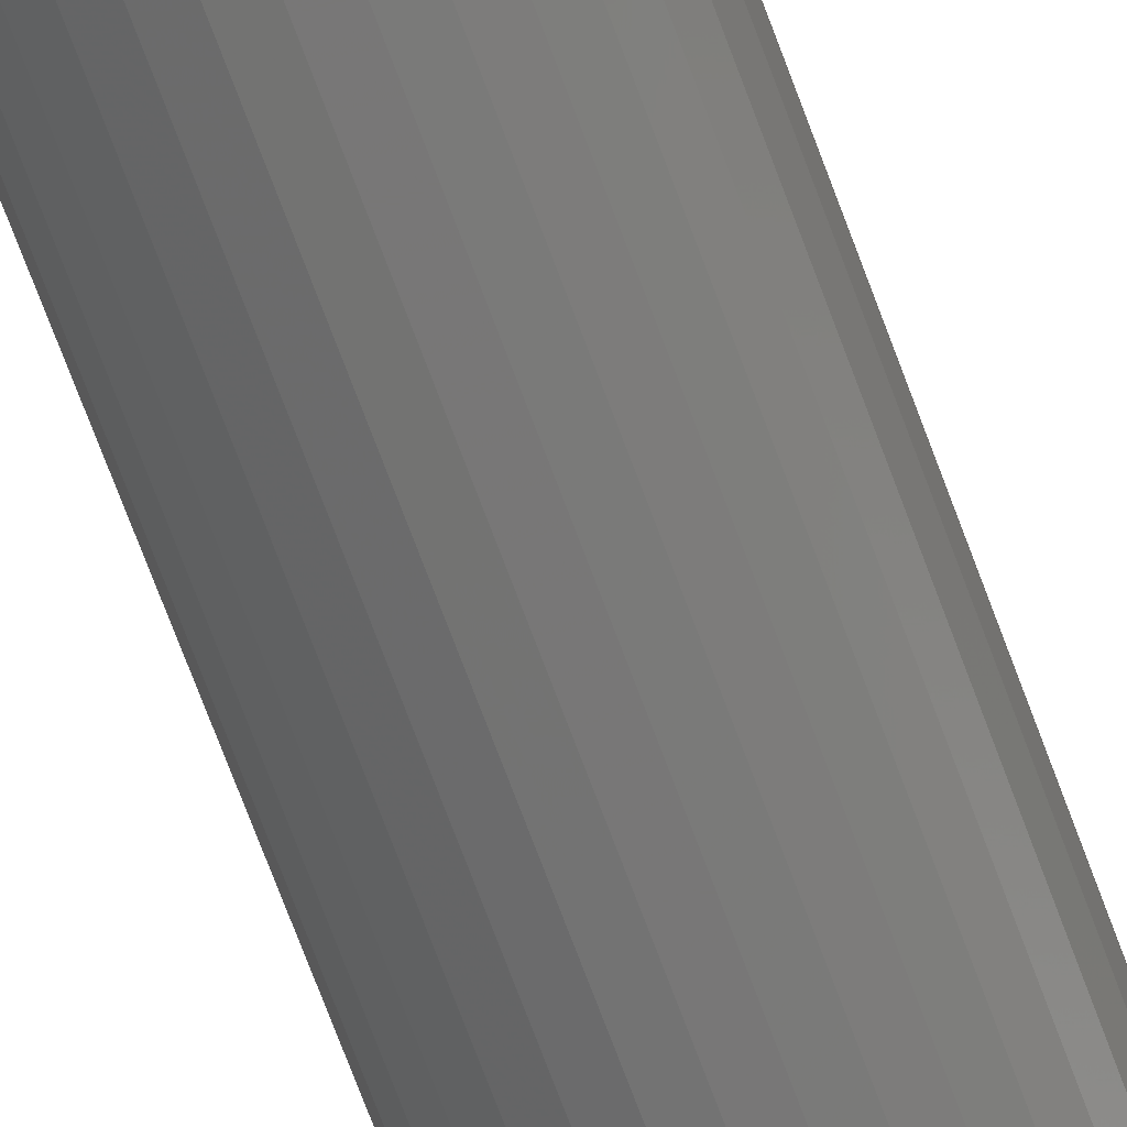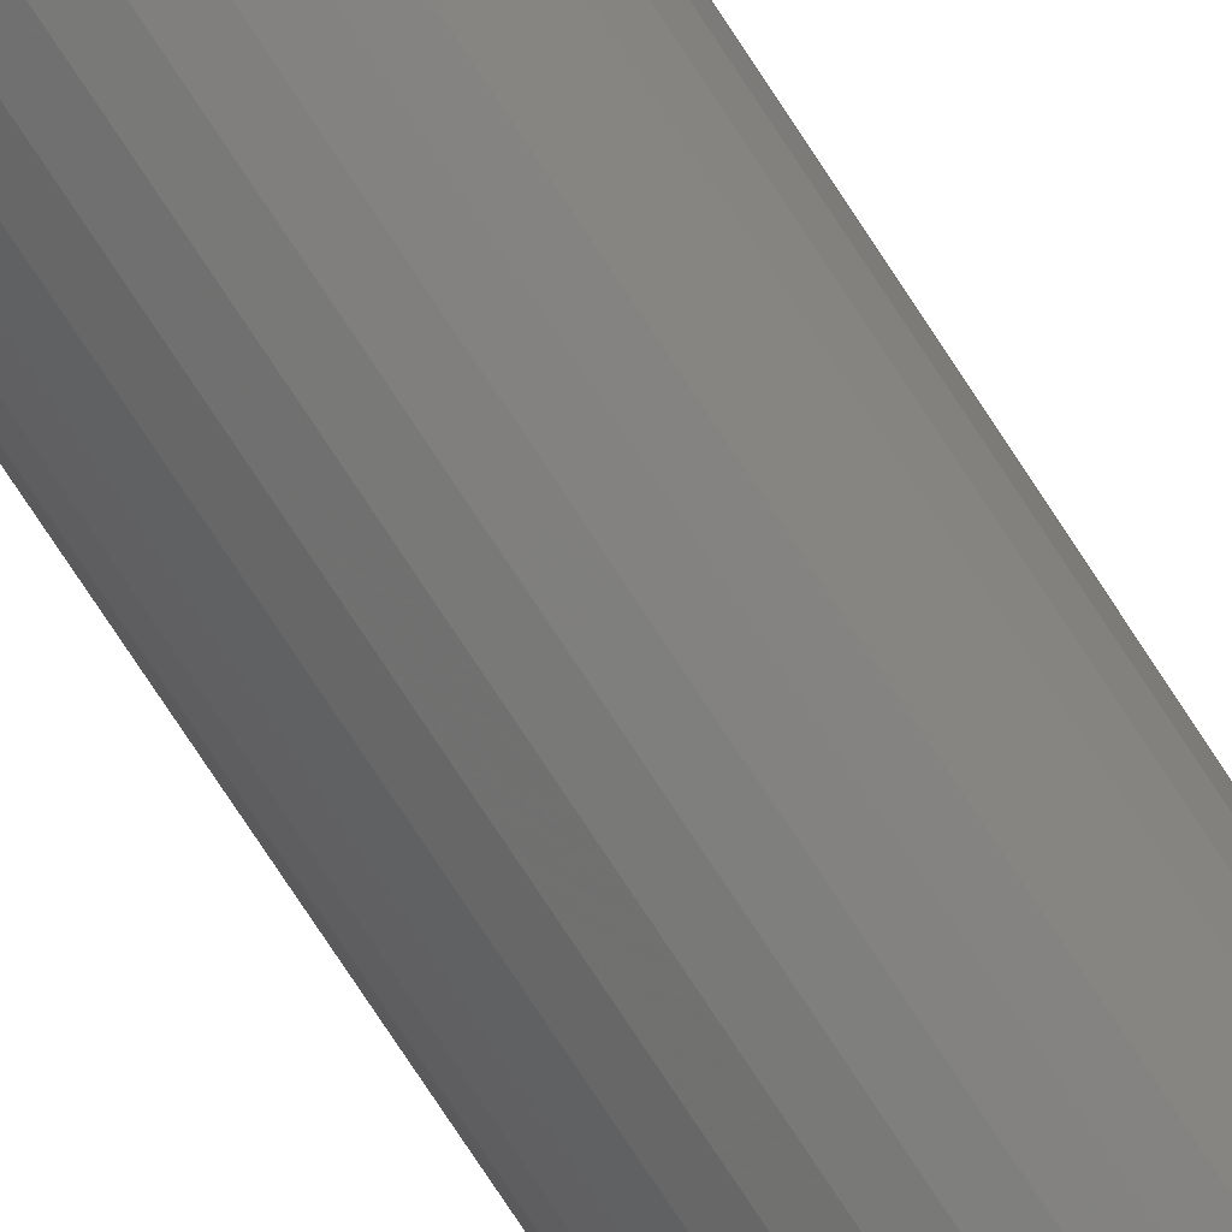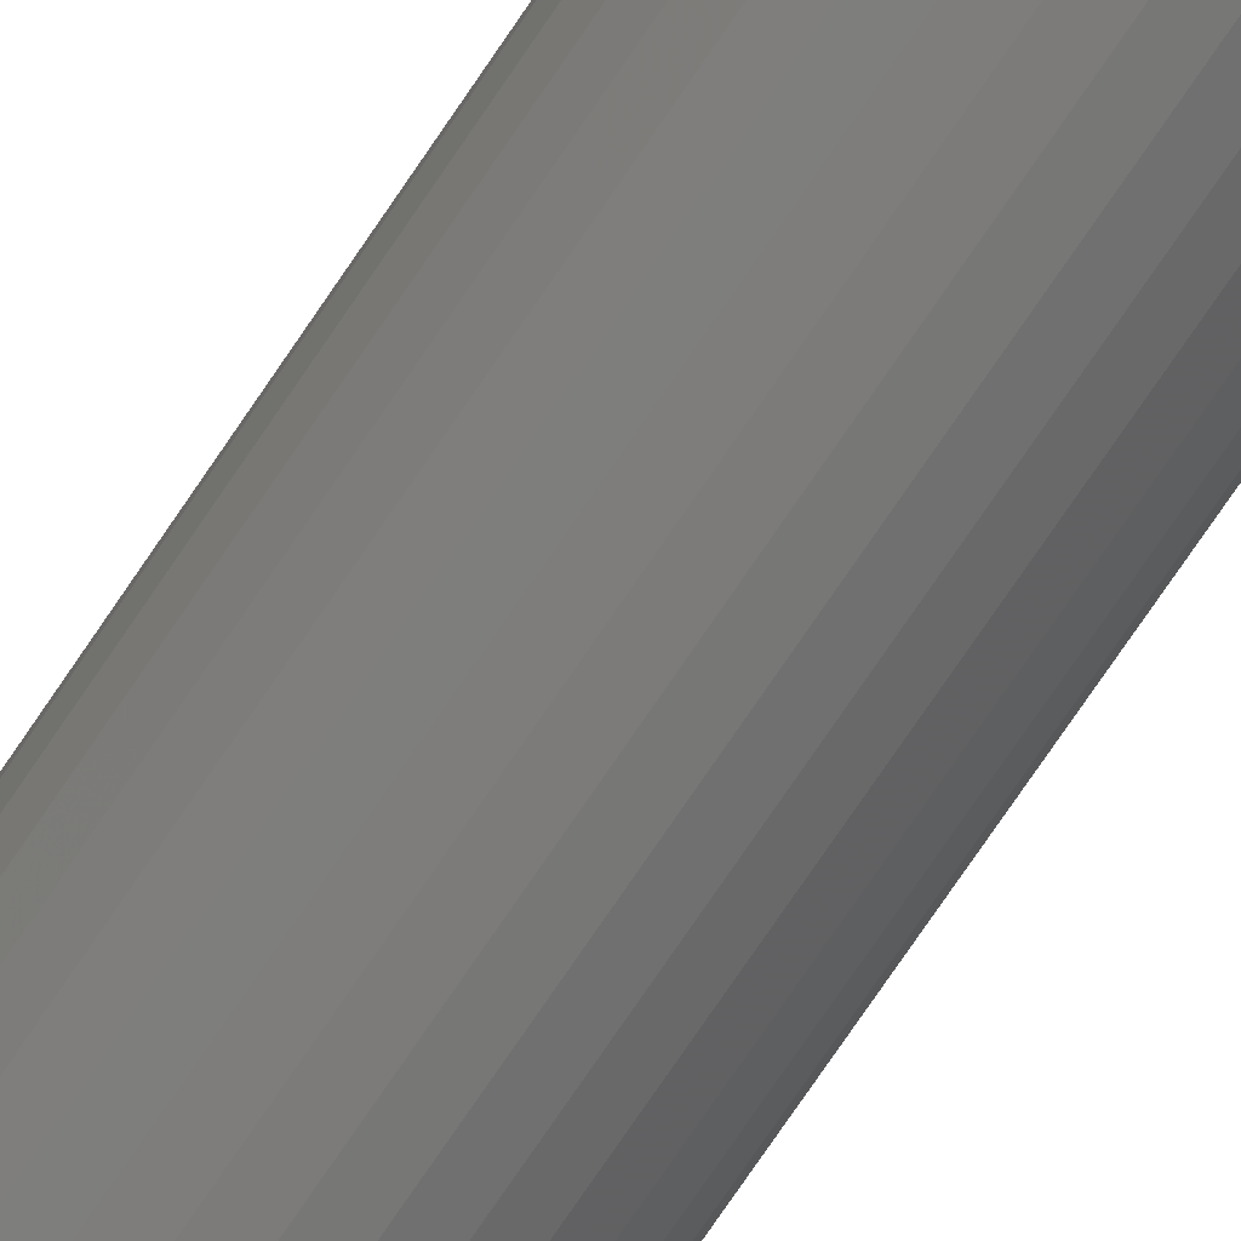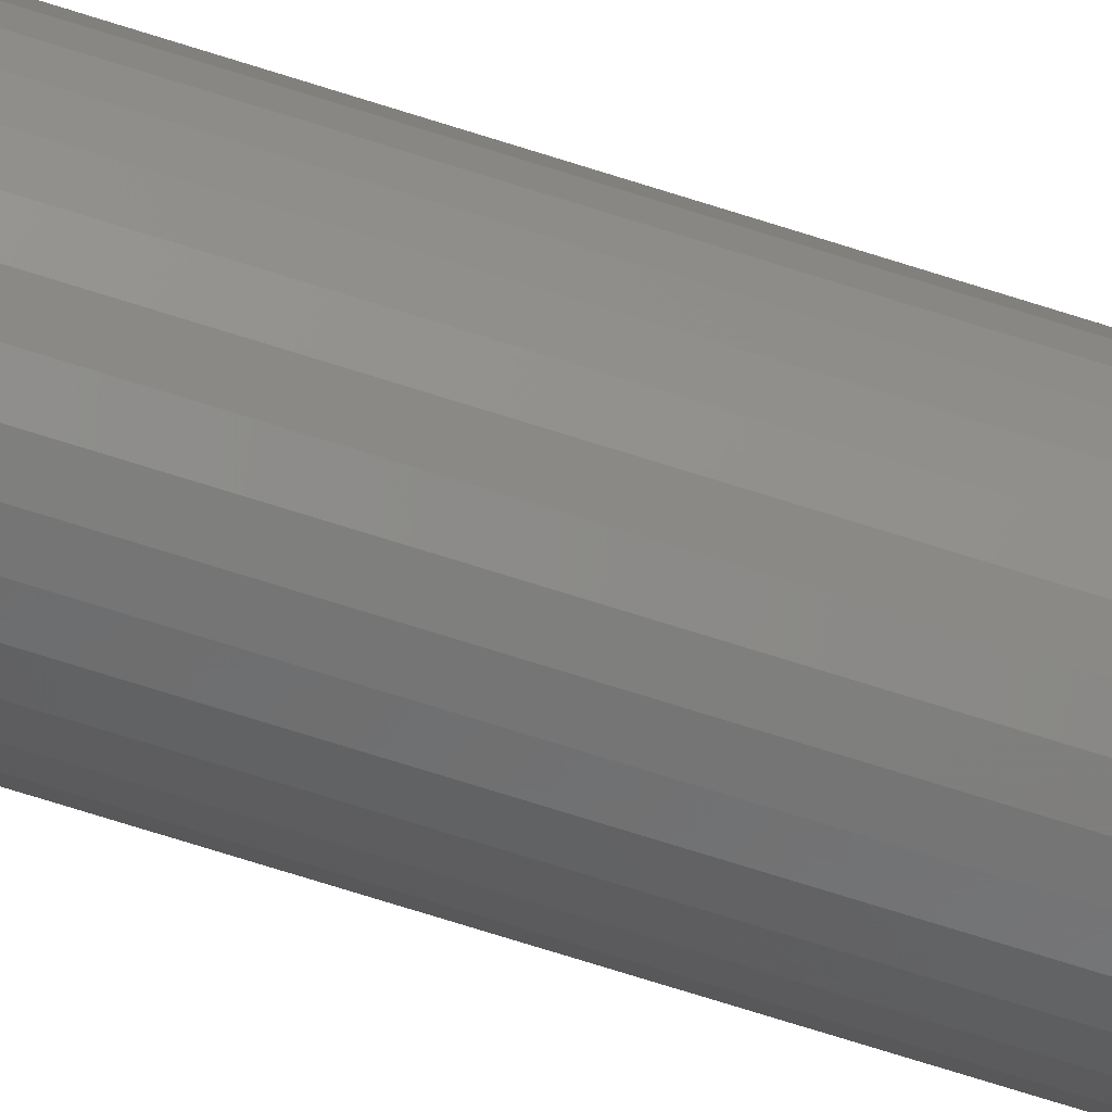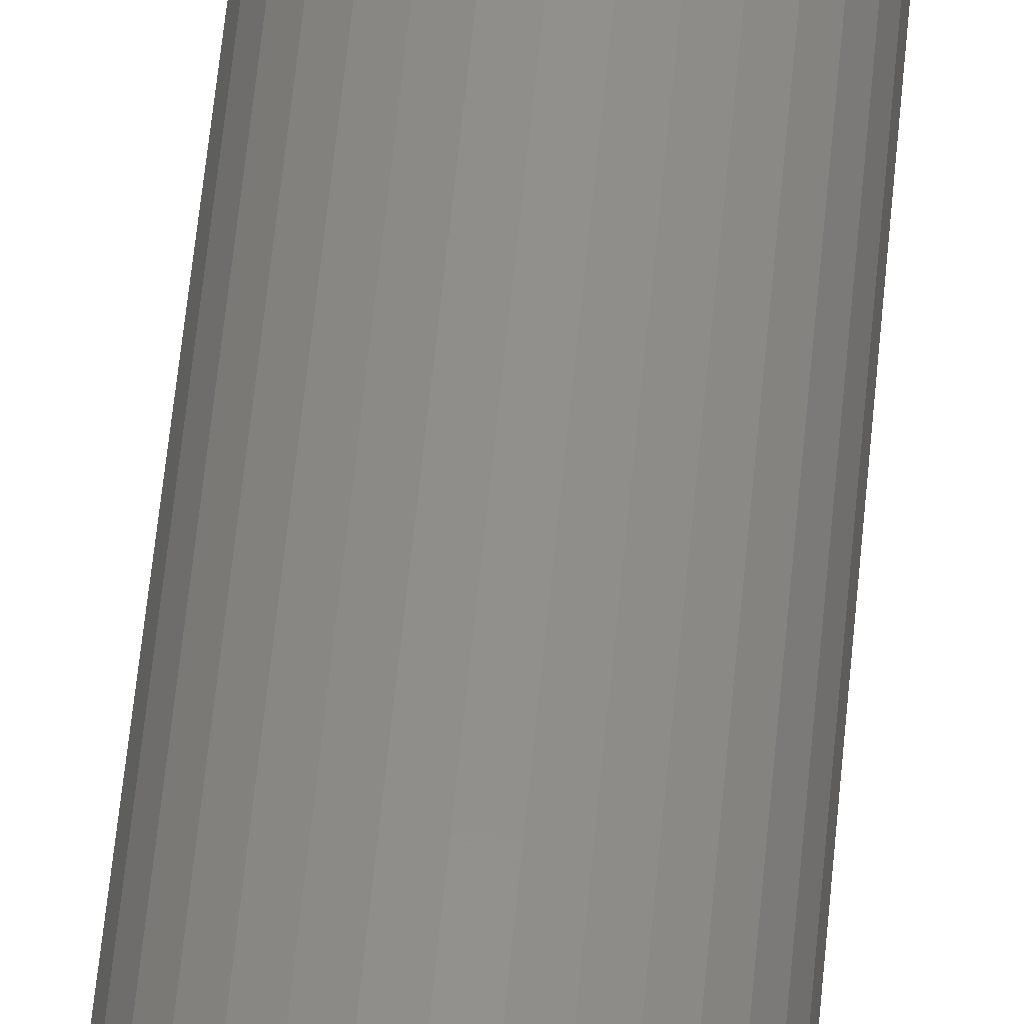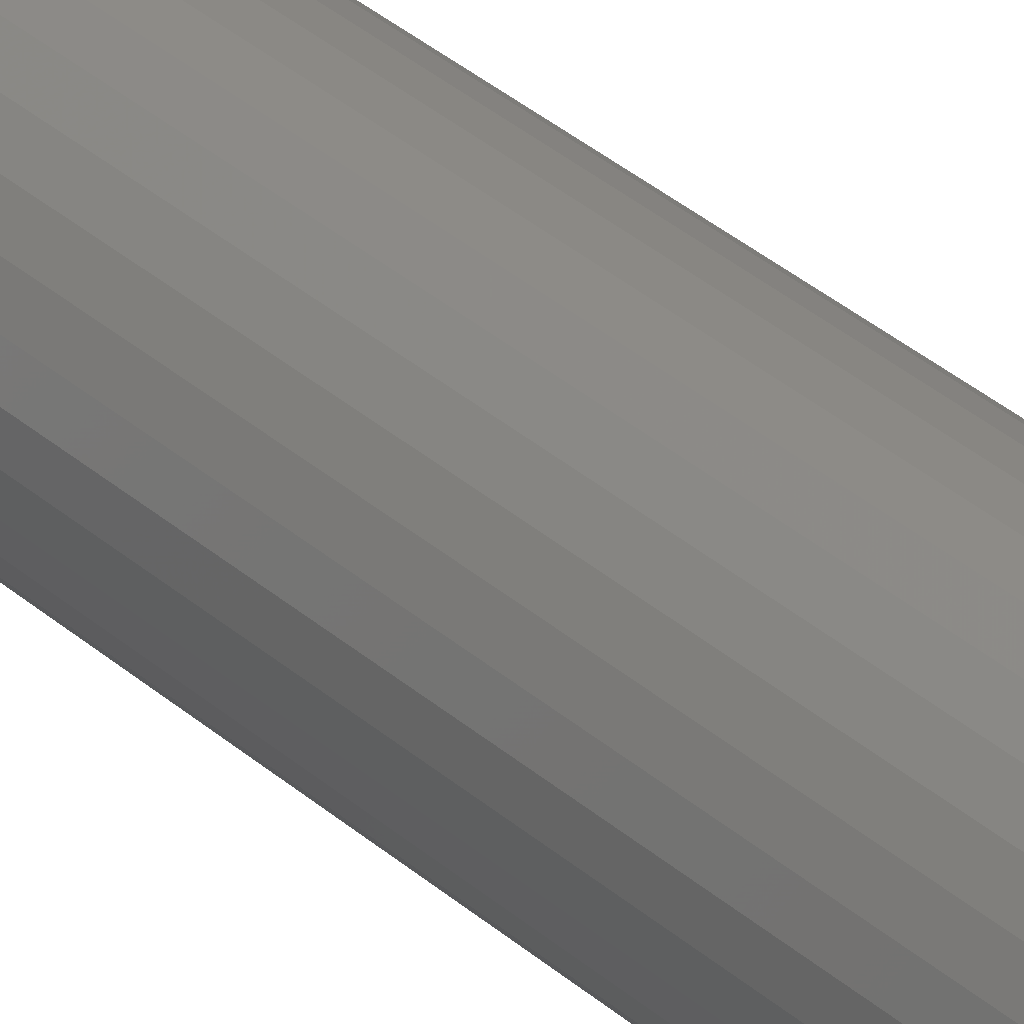
<metadata>
{"format":"stl","ext":"stl","renderer":"f3d","projection":"perspective","resolution":1024,"background":"white","views":[{"elev":-67.8,"azim":19.9,"up":"+Y"},{"elev":-75.8,"azim":-146.8,"up":"+Y"},{"elev":-72.4,"azim":146.3,"up":"+Y"},{"elev":-73.2,"azim":-107.5,"up":"+Y"},{"elev":51.8,"azim":5.0,"up":"+Y"},{"elev":32.2,"azim":-38.8,"up":"+Y"}]}
</metadata>
<code>
# stl→obj: 96 verts, 188 faces
v -0.00683 0.05831 0.75
v 0.01637 0.05831 0.75
v 0.00477 0.05946 0.75
v -0.01798 0.05493 0.75
v 0.02752 0.05493 0.75
v -0.02826 0.04944 0.75
v 0.0378 0.04944 0.75
v -0.03727 0.04204 0.75
v 0.04681 0.04204 0.75
v -0.04467 0.03303 0.75
v 0.05421 0.03303 0.75
v -0.05016 0.02275 0.75
v 0.0597 0.02275 0.75
v 0.0597 -0.02275 0.75
v -0.04467 -0.03303 0.75
v 0.05421 -0.03303 0.75
v -0.03727 -0.04204 0.75
v 0.04681 -0.04204 0.75
v -0.02826 -0.04944 0.75
v 0.0378 -0.04944 0.75
v -0.01798 -0.05493 0.75
v 0.02752 -0.05493 0.75
v -0.00683 -0.05831 0.75
v 0.01637 -0.05831 0.75
v 0.00477 -0.05946 0.75
v 0.06308 0.0116 0.75
v -0.05355 0.0116 0.75
v 0.06423 -1.839e-17 0.75
v -0.05469 3.281e-09 0.75
v 0.06308 -0.0116 0.75
v -0.05355 -0.0116 0.75
v -0.05016 -0.02275 0.75
v 0.08766 0 -0.75
v 0.08766 -9.393e-17 0.7344
v 0.08607 -0.01617 -0.75
v 0.08607 -0.01617 0.7344
v 0.08135 -0.03172 -0.75
v 0.08135 -0.03172 0.7344
v 0.07369 -0.04605 -0.75
v 0.07369 -0.04605 0.7344
v 0.06339 -0.05862 -0.75
v 0.06339 -0.05862 0.7344
v 0.05082 -0.06892 -0.75
v 0.05082 -0.06892 0.7344
v 0.03649 -0.07658 -0.75
v 0.03649 -0.07658 0.7344
v 0.02094 -0.0813 -0.75
v 0.02094 -0.0813 0.7344
v 0.00477 -0.08289 -0.75
v 0.00477 -0.08289 0.7344
v -0.0114 -0.0813 -0.75
v -0.0114 -0.0813 0.7344
v -0.02695 -0.07658 -0.75
v -0.02695 -0.07658 0.7344
v -0.04128 -0.06892 -0.75
v -0.04128 -0.06892 0.7344
v -0.05385 -0.05862 -0.75
v -0.05385 -0.05862 0.7344
v -0.06415 -0.04605 -0.75
v -0.06415 -0.04605 0.7344
v -0.07182 -0.03172 -0.75
v -0.07182 -0.03172 0.7344
v -0.07653 -0.01617 -0.75
v -0.07653 -0.01617 0.7344
v -0.07812 4.696e-17 -0.75
v -0.07812 4.696e-17 0.7344
v -0.07653 0.01617 -0.75
v -0.07653 0.01617 0.7344
v -0.07182 0.03172 -0.75
v -0.07182 0.03172 0.7344
v -0.06415 0.04605 -0.75
v -0.06415 0.04605 0.7344
v -0.05385 0.05862 -0.75
v -0.05385 0.05862 0.7344
v -0.04128 0.06892 -0.75
v -0.04128 0.06892 0.7344
v -0.02695 0.07658 -0.75
v -0.02695 0.07658 0.7344
v -0.0114 0.0813 -0.75
v -0.0114 0.0813 0.7344
v 0.00477 0.08289 -0.75
v 0.00477 0.08289 0.7344
v 0.02094 0.0813 -0.75
v 0.02094 0.0813 0.7344
v 0.03649 0.07658 -0.75
v 0.03649 0.07658 0.7344
v 0.05082 0.06892 -0.75
v 0.05082 0.06892 0.7344
v 0.06339 0.05862 -0.75
v 0.06339 0.05862 0.7344
v 0.07369 0.04605 -0.75
v 0.07369 0.04605 0.7344
v 0.08135 0.03172 -0.75
v 0.08135 0.03172 0.7344
v 0.08607 0.01617 -0.75
v 0.08607 0.01617 0.7344
f 1 2 3
f 2 1 4
f 2 4 5
f 5 4 6
f 5 6 7
f 7 6 8
f 7 8 9
f 9 8 10
f 9 10 11
f 11 10 12
f 11 12 13
f 14 15 16
f 16 15 17
f 16 17 18
f 18 17 19
f 18 19 20
f 20 19 21
f 20 21 22
f 22 21 23
f 22 23 24
f 24 23 25
f 13 12 26
f 26 12 27
f 26 27 28
f 28 27 29
f 28 29 30
f 30 29 31
f 30 31 14
f 14 31 32
f 14 32 15
f 33 34 35
f 35 34 36
f 35 36 37
f 37 36 38
f 37 38 39
f 39 38 40
f 39 40 41
f 41 40 42
f 41 42 43
f 43 42 44
f 43 44 45
f 45 44 46
f 45 46 47
f 47 46 48
f 47 48 49
f 49 48 50
f 49 50 51
f 51 50 52
f 51 52 53
f 53 52 54
f 53 54 55
f 55 54 56
f 55 56 57
f 57 56 58
f 57 58 59
f 59 58 60
f 59 60 61
f 61 60 62
f 61 62 63
f 63 62 64
f 63 64 65
f 65 64 66
f 65 66 67
f 67 66 68
f 67 68 69
f 69 68 70
f 69 70 71
f 71 70 72
f 71 72 73
f 73 72 74
f 73 74 75
f 75 74 76
f 75 76 77
f 77 76 78
f 77 78 79
f 79 78 80
f 79 80 81
f 81 80 82
f 81 82 83
f 83 82 84
f 83 84 85
f 85 84 86
f 85 86 87
f 87 86 88
f 87 88 89
f 89 88 90
f 89 90 91
f 91 90 92
f 91 92 93
f 93 92 94
f 93 94 95
f 95 94 96
f 95 96 33
f 33 96 34
f 17 56 19
f 48 46 24
f 24 46 22
f 38 16 40
f 16 38 14
f 14 38 36
f 14 36 30
f 30 36 34
f 30 34 28
f 32 60 15
f 60 32 62
f 62 32 31
f 62 31 64
f 64 31 29
f 64 29 66
f 56 17 58
f 58 17 15
f 58 15 60
f 52 21 54
f 54 21 19
f 54 19 56
f 21 52 23
f 23 52 50
f 23 50 25
f 25 50 48
f 25 48 24
f 42 20 44
f 44 20 22
f 44 22 46
f 20 42 18
f 18 42 40
f 18 40 16
f 9 88 7
f 80 78 1
f 1 78 4
f 70 10 72
f 10 70 12
f 12 70 68
f 12 68 27
f 27 68 66
f 27 66 29
f 13 92 11
f 92 13 94
f 94 13 26
f 94 26 96
f 96 26 28
f 96 28 34
f 88 9 90
f 90 9 11
f 90 11 92
f 84 5 86
f 86 5 7
f 86 7 88
f 5 84 2
f 2 84 82
f 2 82 3
f 3 82 80
f 3 80 1
f 74 6 76
f 76 6 4
f 76 4 78
f 6 74 8
f 8 74 72
f 8 72 10
f 81 83 79
f 77 79 83
f 85 77 83
f 75 77 85
f 87 75 85
f 73 75 87
f 89 73 87
f 43 55 41
f 53 55 43
f 45 53 43
f 51 53 45
f 47 51 45
f 49 51 47
f 55 57 41
f 41 57 59
f 41 59 39
f 39 59 61
f 39 61 37
f 37 61 63
f 37 63 35
f 35 63 65
f 35 65 33
f 33 65 67
f 33 67 95
f 95 67 69
f 95 69 93
f 93 69 71
f 93 71 91
f 91 71 73
f 91 73 89

</code>
